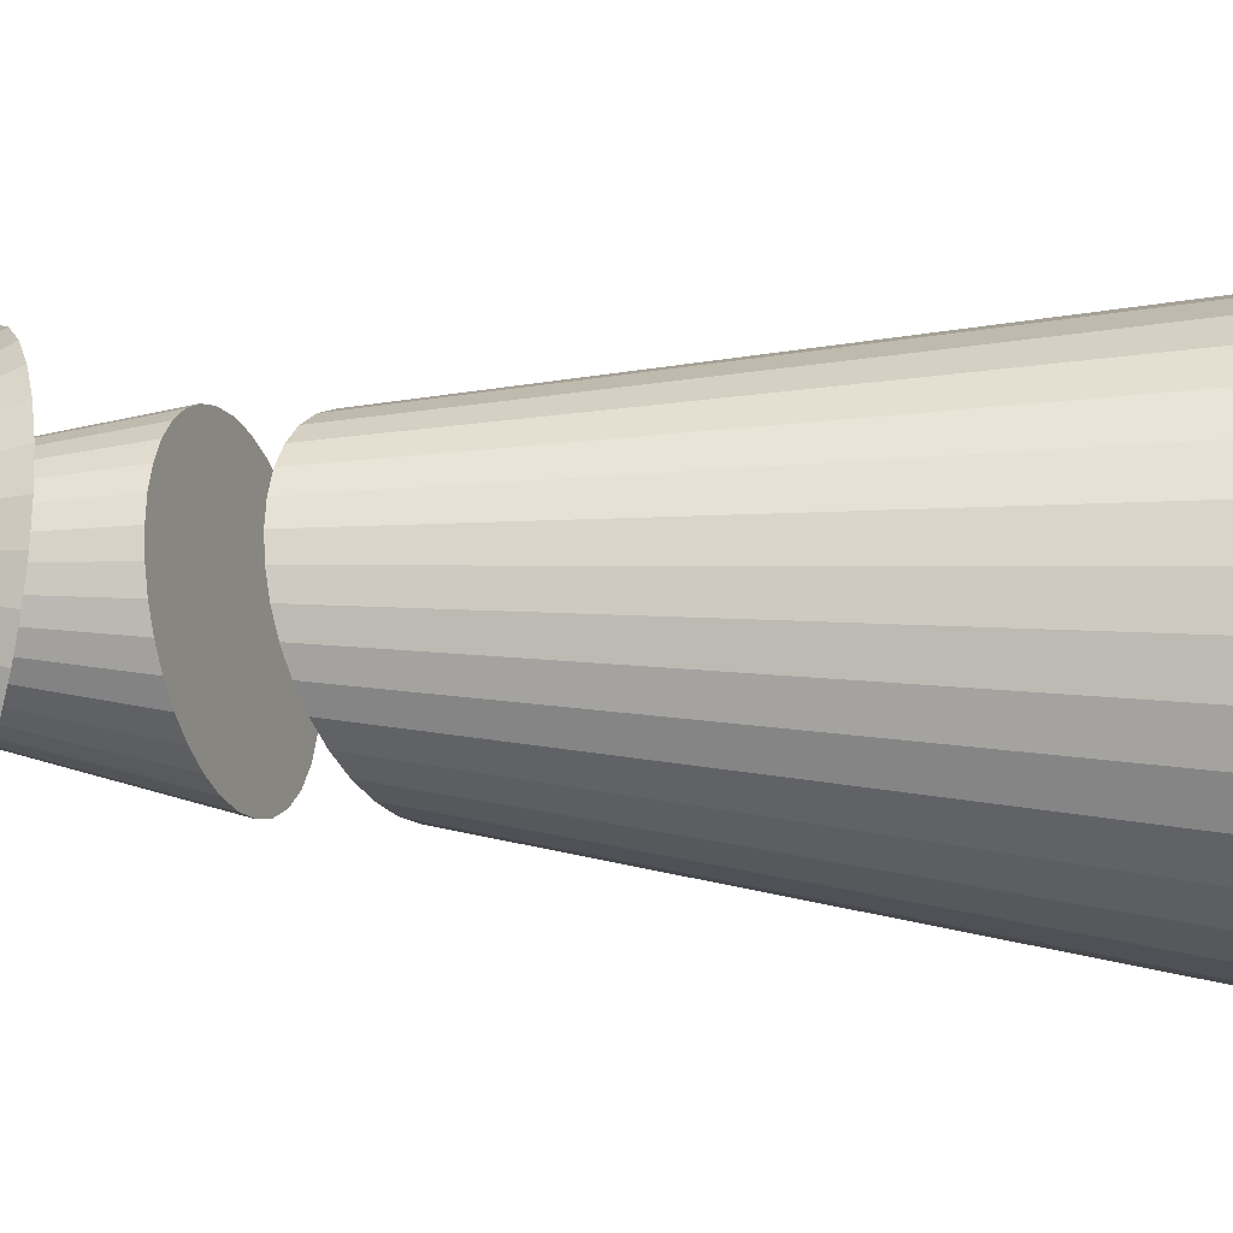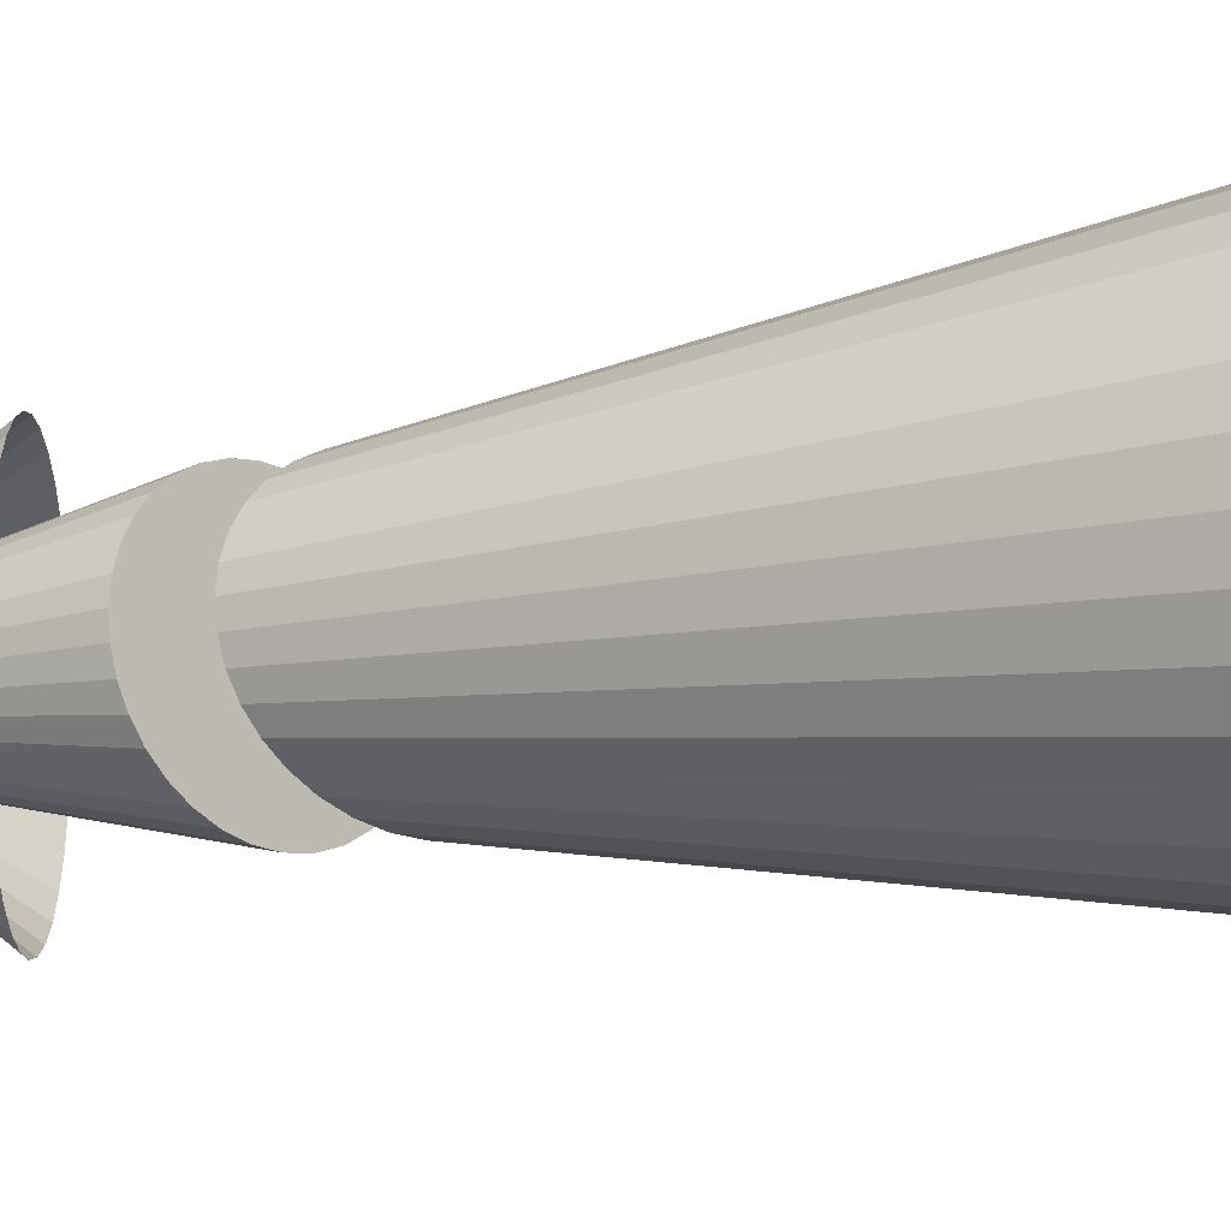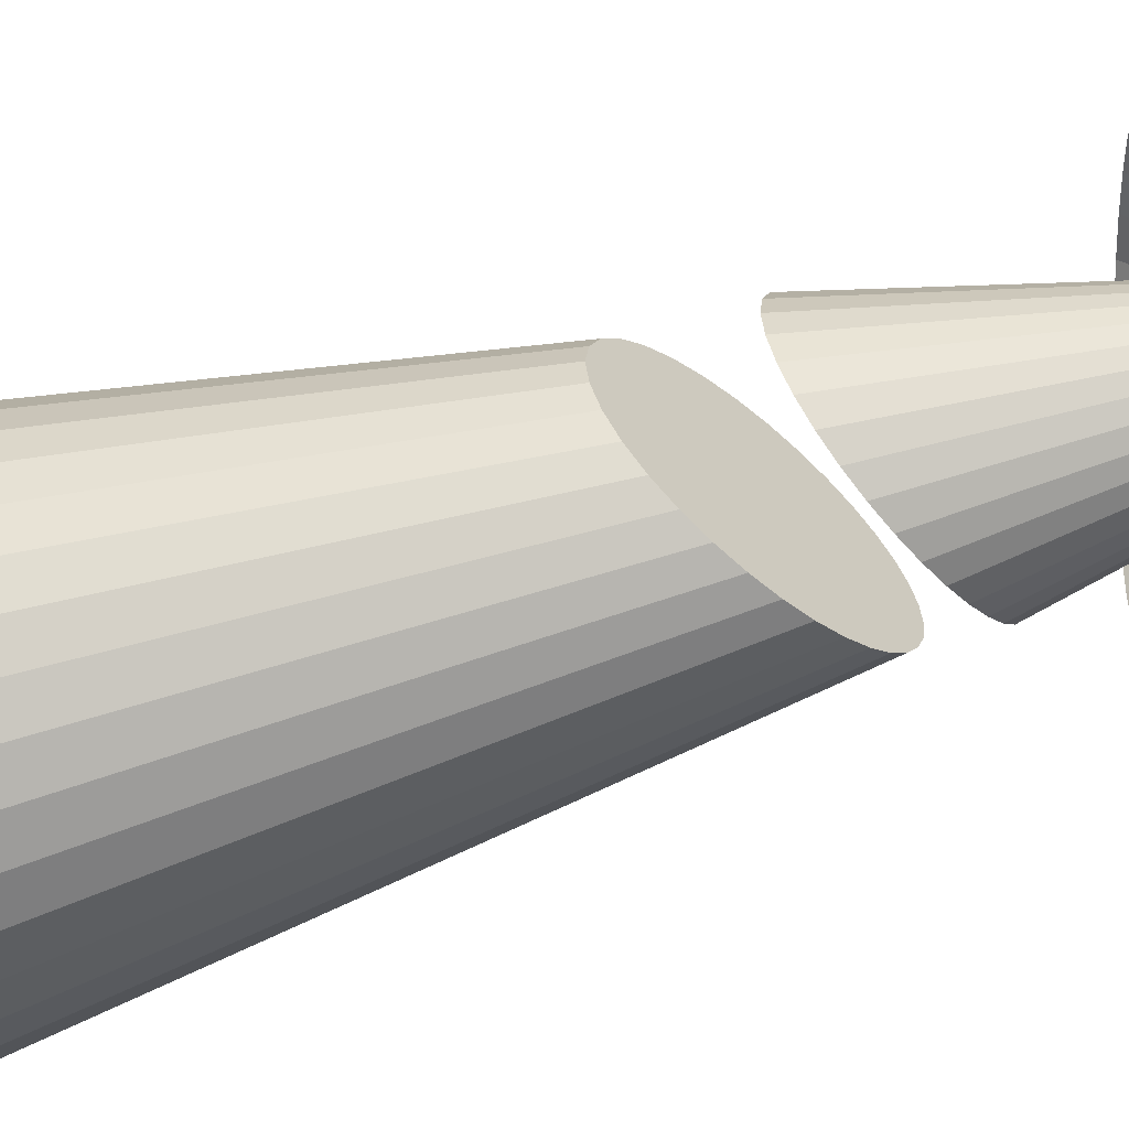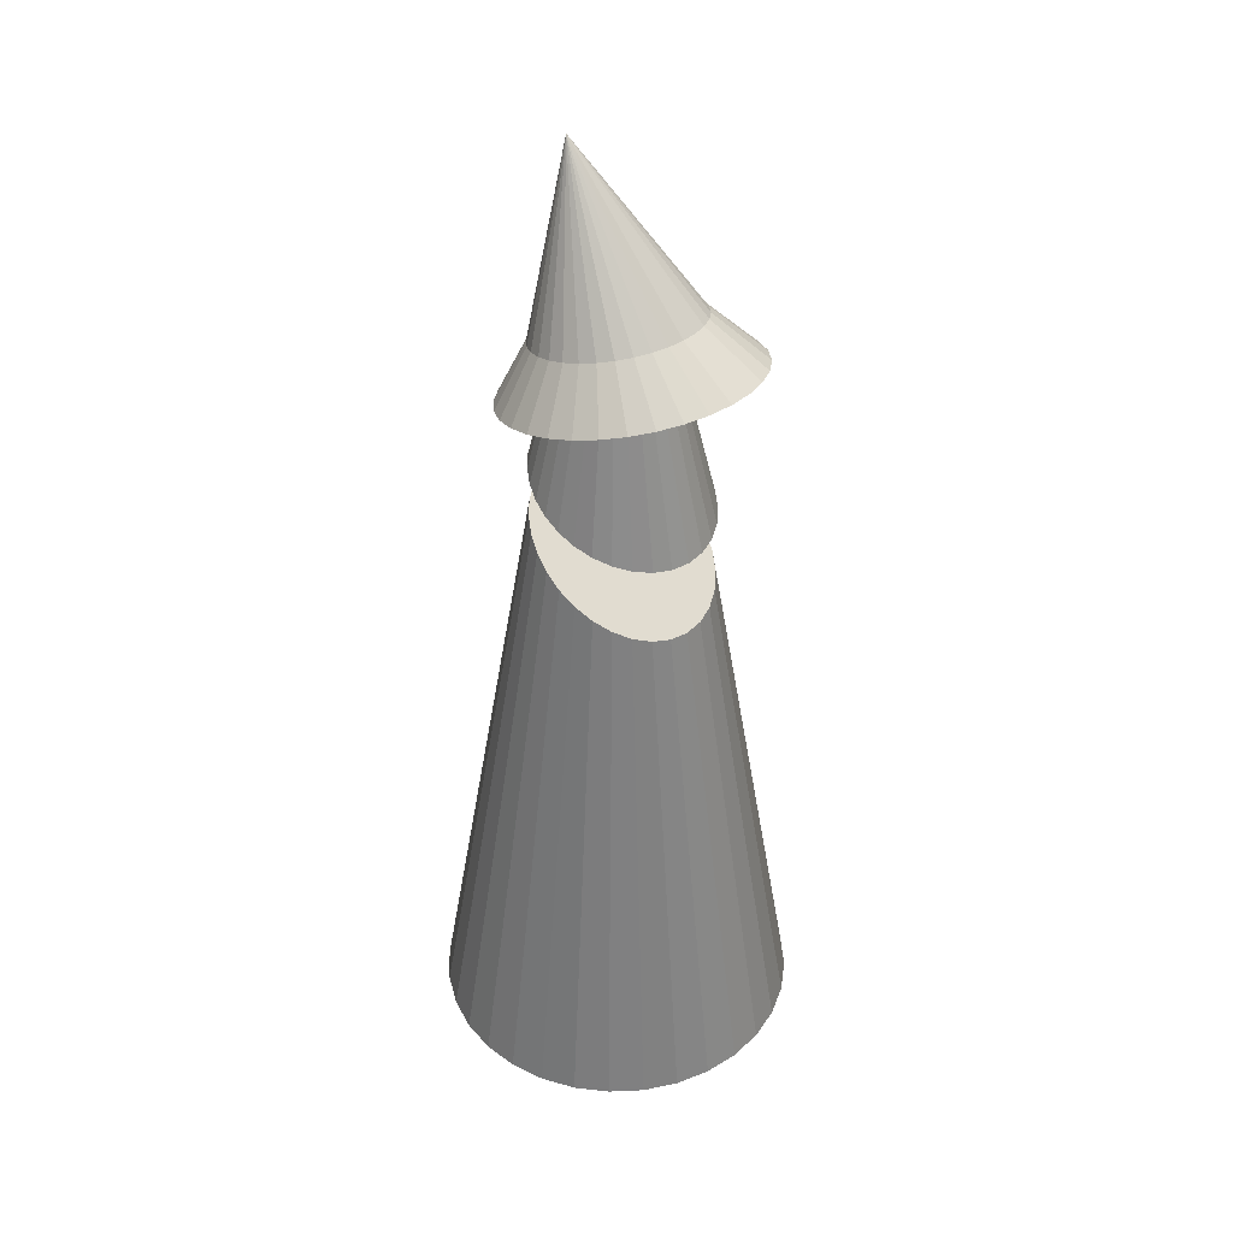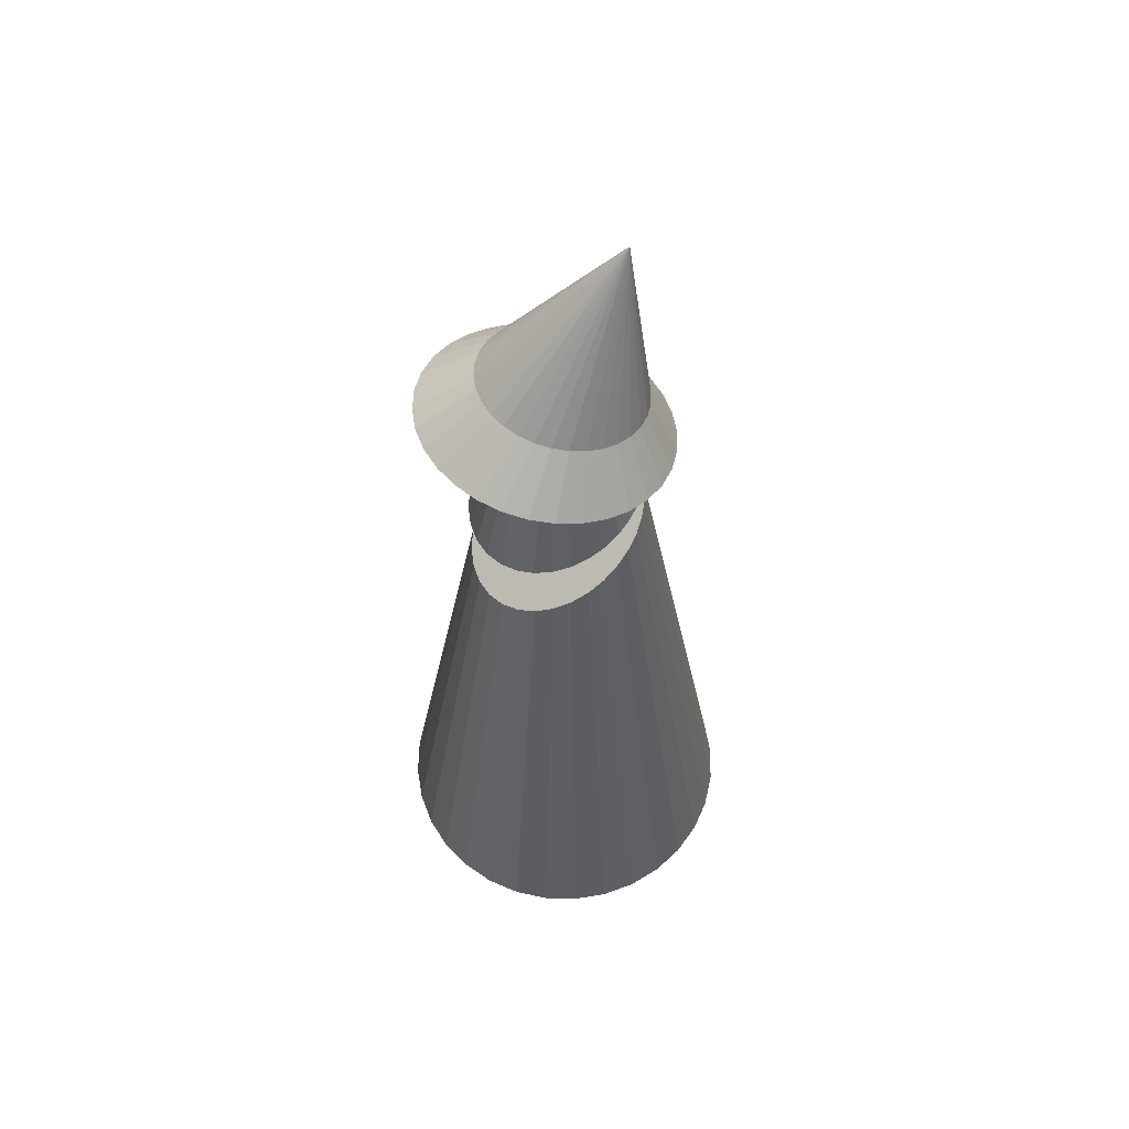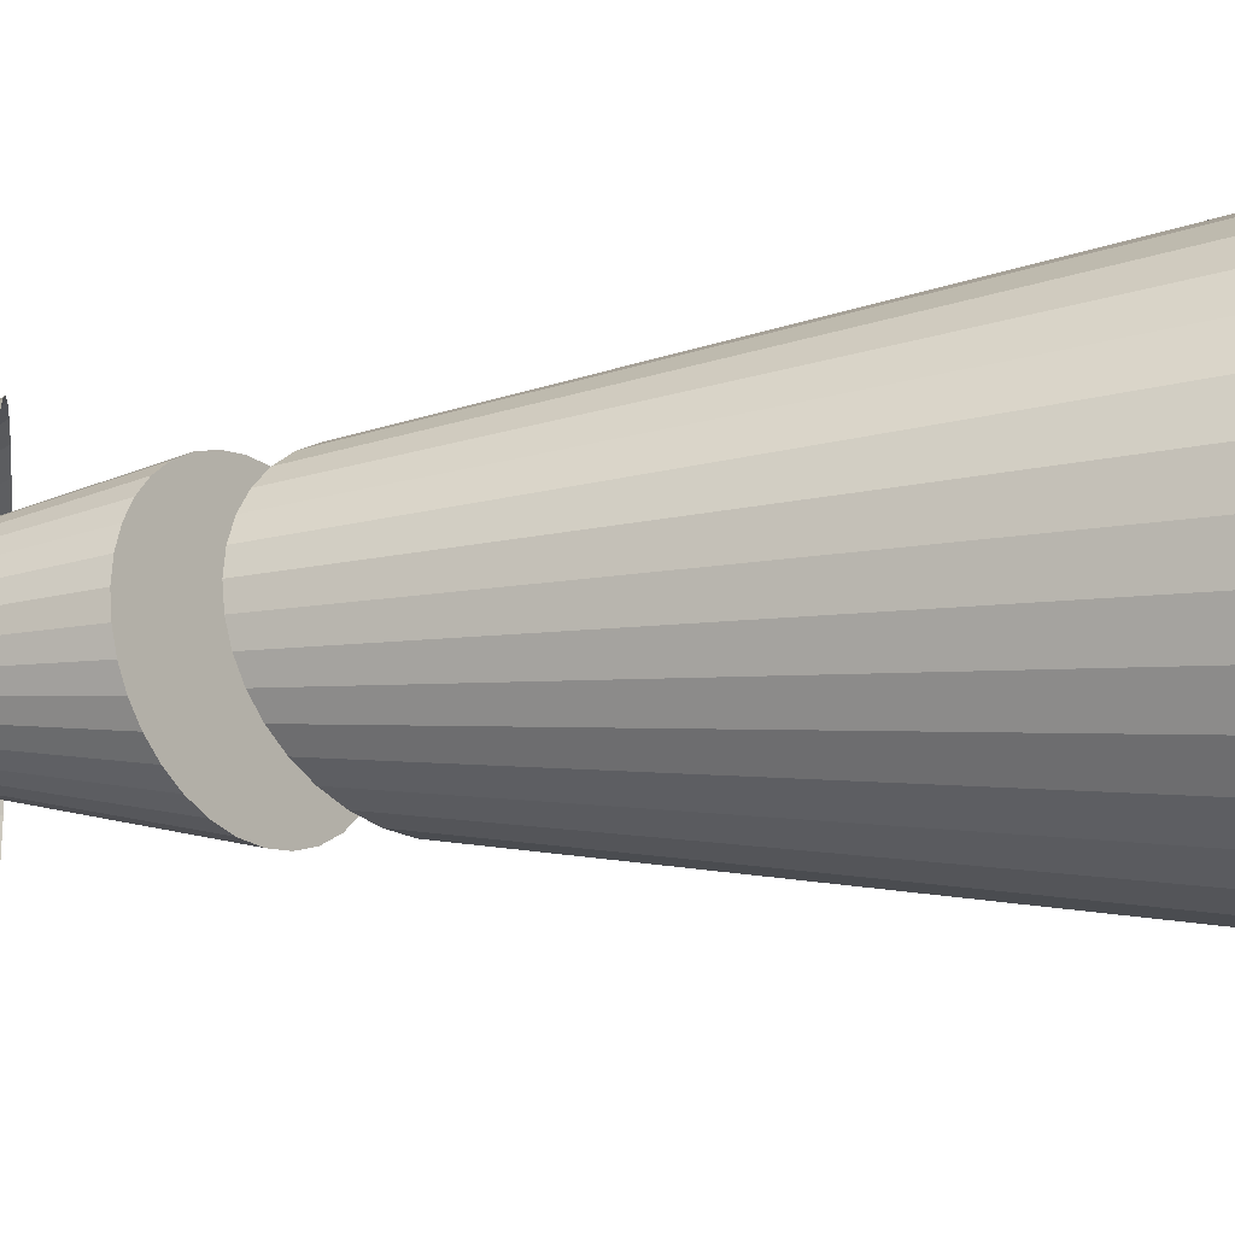
<metadata>
{"format":"obj","ext":"obj","renderer":"f3d","projection":"perspective","resolution":1024,"background":"white","views":[{"elev":-22.8,"azim":-95.1,"up":"+Z"},{"elev":-17.0,"azim":-71.7,"up":"+Z"},{"elev":-61.7,"azim":106.9,"up":"+Z"},{"elev":39.5,"azim":47.5,"up":"+Y"},{"elev":59.6,"azim":153.4,"up":"+Y"},{"elev":-19.9,"azim":-78.6,"up":"+Z"}]}
</metadata>
<code>
o Cube_Cube.001
v -0.07962 1.689 -0.1922
v -0.1822 1.734 -0.07547
v -0.1958 1.74 -0
v -0.1424 1.717 0.1424
v -0.04138 1.672 0.208
v -0.1424 1.717 -0.1424
v 0.1973 1.566 -0.1319
v -0.04138 1.672 -0.208
v -0.1822 1.734 0.07547
v 0.2369 1.549 0.04712
v 0 1.654 -0.2165
v -0.1654 1.727 -0.1105
v 0.1278 1.597 -0.1912
v -0.1924 1.739 0.03826
v -0.1654 1.727 0.1105
v 0.1654 1.58 -0.1654
v 0.1654 1.58 0.1654
v 0.2216 1.555 -0.09181
v 0.1973 1.566 0.1319
v -0.1924 1.739 -0.03826
v 0.1278 1.597 0.1912
v -0.1136 1.704 0.17
v -0 1.654 0.2165
v 0.2421 1.546 -0
v 0.04312 1.634 -0.2168
v 0.2369 1.549 -0.04712
v -0.1136 1.704 -0.17
v 0.2216 1.555 0.09181
v -0.07962 1.689 0.1922
v 0.08633 1.615 -0.2084
v 0.08633 1.615 0.2084
v -0.08037 2.155 0.0537
v 0.04312 1.634 0.2168
v -0.08021 2.156 -0.0536
v 0 2.194 -0.08746
v 0.01675 2.2 0.0842
v 0.06659 2.225 -0.04449
v -0.06733 2.161 0.06733
v -0.03497 2.177 -0.08441
v 0.07745 2.229 0.01541
v 0.07339 2.227 0.0304
v -0.01744 2.185 -0.08769
v 0.0167 2.201 -0.08395
v -0.05196 2.168 0.07776
v 0.06669 2.224 0.04456
v 0.05734 2.22 -0.05734
v 0.03219 2.208 0.07771
v 0.04576 2.215 -0.06849
v -0.03507 2.176 0.08467
v -0.0903 2.151 0.0374
v 0.0774 2.229 -0.0154
v -0.0175 2.184 0.08796
v 0 2.193 0.08773
v -0.09861 2.147 -0
v -0.09645 2.148 -0.01919
v 0.05746 2.22 0.05746
v -0.09652 2.148 0.0192
v 0.0321 2.209 -0.0775
v -0.05181 2.169 -0.07754
v -0.06717 2.162 -0.06717
v 0.07879 2.23 -0
v 0.04588 2.214 0.06866
v -0.09018 2.151 -0.03735
v 0.07331 2.228 -0.03037
v -0.08989 0.02618 -0.4519
v -0.07962 1.546 -0.1922
v -0.1763 0.02618 -0.4257
v -0.1822 1.611 -0.07547
v -0.256 0.02618 -0.3831
v -0.1958 1.62 -0
v -0.3258 0.02618 -0.3258
v -0.1424 1.586 0.1424
v -0.3831 0.02618 -0.256
v -0.04138 1.522 0.208
v -0.4257 0.02618 -0.1763
v -0.1424 1.586 -0.1424
v -0.4519 0.02618 -0.08989
v 0.1973 1.37 -0.1319
v -0.4607 0.02618 -1e-06
v -0.04138 1.522 -0.208
v -0.4519 0.02618 0.08989
v -0.1822 1.611 0.07547
v -0.4257 0.02618 0.1763
v 0.2369 1.345 0.04712
v -0.3831 0.02618 0.256
v 0 1.495 -0.2165
v -0.3258 0.02618 0.3258
v -0.1654 1.601 -0.1105
v -0.256 0.02618 0.3831
v 0.1278 1.414 -0.1912
v -0.1763 0.02618 0.4257
v -0.1924 1.618 0.03826
v -0.08989 0.02618 0.4519
v -0.1654 1.601 0.1105
v -0 0.02618 0.4607
v 0.1654 1.39 -0.1654
v 0.08989 0.02618 0.4519
v 0.1654 1.39 0.1654
v 0.1763 0.02618 0.4257
v 0.2216 1.354 -0.09181
v 0.256 0.02618 0.3831
v 0.1973 1.37 0.1319
v 0.3258 0.02618 0.3258
v -0.1924 1.618 -0.03826
v 0.3831 0.02618 0.256
v 0.1278 1.414 0.1912
v 0.4257 0.02618 0.1763
v -0.1136 1.568 0.17
v 0.4519 0.02618 0.08989
v -0 1.495 0.2165
v 0.4607 0.02618 -0
v 0.2421 1.341 -0
v 0.4519 0.02618 -0.08989
v 0.04312 1.468 -0.2168
v 0.4257 0.02618 -0.1763
v 0.2369 1.345 -0.04712
v 0.3831 0.02618 -0.256
v 0.3258 0.02618 -0.3258
v -0.1136 1.568 -0.17
v 0.256 0.02618 -0.3831
v 0.2216 1.354 0.09181
v 0.1763 0.02618 -0.4257
v -0.07962 1.546 0.1922
v 0.08989 0.02618 -0.4519
v 0.08633 1.44 -0.2084
v 0 0.02618 -0.4607
v 0.08633 1.44 0.2084
v 0.04312 1.468 0.2168
f 31 21 62 47
f 21 17 56 62
f 23 33 36 53
f 11 8 42 35
f 30 25 43 58
f 1 27 59 39
f 28 10 40 41
f 6 12 34 60
f 2 20 55 63
f 13 30 58 48
f 9 15 32 50
f 18 7 37 64
f 7 16 46 37
f 4 22 44 38
f 25 11 35 43
f 3 14 57 54
f 19 28 41 45
f 46 48 58 43 35 42 39 59 60 34 63 55 54 57 50 32 38 44 49 52 53 36 47 62 56 45 41 40 61 51 64 37
f 24 26 51 61
f 29 5 52 49
f 22 29 49 44
f 14 9 50 57
f 17 19 45 56
f 10 24 61 40
f 16 13 48 46
f 8 1 39 42
f 27 6 60 59
f 12 2 63 34
f 20 3 54 55
f 15 4 38 32
f 26 18 64 51
f 33 31 47 36
f 5 23 53 52
f 23 5 29 22 4 15 9 14 3 20 2 12 6 27 1 8 11 25 30 13 16 7 18 26 24 10 28 19 17 21 31 33
f 110 128 127 106 98 102 121 84 112 116 100 78 96 90 125 114 86 80 66 119 76 88 68 104 70 92 82 94 72 108 123 74
f 91 123 108 89
f 87 72 94 85
f 122 125 90 120
f 120 90 96 118
f 124 114 125 122
f 95 110 74 93
f 126 86 114 124
f 93 74 123 91
f 97 128 110 95
f 89 108 72 87
f 101 106 127 99
f 111 112 84 109
f 118 96 78 117
f 113 116 112 111
f 99 127 128 97
f 105 102 98 103
f 109 84 121 107
f 115 100 116 113
f 117 78 100 115
f 107 121 102 105
f 103 98 106 101
f 85 94 82 83
f 83 82 92 81
f 81 92 70 79
f 79 70 104 77
f 77 104 68 75
f 75 68 88 73
f 73 88 76 71
f 71 76 119 69
f 69 119 66 67
f 67 66 80 65
f 65 80 86 126
f 118 117 115 113 111 109 107 105 103 101 99 97 95 93 91 89 87 85 83 81 79 77 75 73 71 69 67 65 126 124 122 120
o Cone
v 0.002867 2.061 -0.1997
v 0.04258 2.073 -0.196
v 0.08079 2.084 -0.1848
v 0.116 2.094 -0.1665
v 0.147 2.103 -0.1419
v 0.1724 2.11 -0.1118
v 0.1913 2.115 -0.07749
v 0.203 2.119 -0.04021
v 0.207 2.12 -0.001427
v 0.2032 2.119 0.03738
v 0.1918 2.115 0.07472
v 0.1731 2.11 0.1092
v 0.1479 2.102 0.1394
v 0.1171 2.093 0.1642
v 0.08199 2.083 0.1826
v 0.04386 2.072 0.1941
v 0.00417 2.06 0.198
v -0.03554 2.049 0.1943
v -0.07375 2.038 0.1831
v -0.109 2.027 0.1648
v -0.1399 2.018 0.1401
v -0.1653 2.011 0.1101
v -0.1842 2.006 0.07575
v -0.1556 2.461 0.000658
v -0.1959 2.002 0.03847
v -0.2 2.001 -0.000316
v -0.1962 2.003 -0.03913
v -0.1847 2.006 -0.07646
v -0.166 2.012 -0.1109
v -0.1408 2.019 -0.1411
v -0.1101 2.028 -0.1659
v -0.07496 2.038 -0.1844
v -0.03682 2.049 -0.1958
v 0.04525 1.941 -0.3033
v 0.1056 1.959 -0.2976
v 0.1637 1.976 -0.2806
v 0.2173 1.991 -0.2528
v 0.2642 2.005 -0.2153
v 0.3029 2.016 -0.1696
v 0.3316 2.024 -0.1175
v 0.3494 2.029 -0.0608
v 0.3555 2.031 -0.001848
v 0.3498 2.029 0.05714
v 0.3324 2.024 0.1139
v 0.304 2.015 0.1662
v 0.2656 2.004 0.2121
v 0.2189 1.99 0.2499
v 0.1655 1.975 0.2779
v 0.1076 1.958 0.2953
v 0.04723 1.94 0.3013
v -0.01313 1.923 0.2956
v -0.07121 1.906 0.2786
v -0.1248 1.89 0.2508
v -0.1718 1.877 0.2133
v -0.2104 1.866 0.1676
v -0.2391 1.858 0.1154
v -0.2569 1.852 0.05879
v -0.2631 1.851 -0.00016
v -0.2573 1.853 -0.05915
v -0.2399 1.858 -0.1159
v -0.2115 1.866 -0.1682
v -0.1732 1.878 -0.2141
v -0.1264 1.891 -0.2519
v -0.07304 1.907 -0.2799
v -0.01507 1.924 -0.2973
f 129 152 130
f 130 152 131
f 131 152 132
f 132 152 133
f 133 152 134
f 134 152 135
f 135 152 136
f 136 152 137
f 137 152 138
f 138 152 139
f 139 152 140
f 140 152 141
f 141 152 142
f 142 152 143
f 143 152 144
f 144 152 145
f 145 152 146
f 146 152 147
f 147 152 148
f 148 152 149
f 149 152 150
f 150 152 151
f 151 152 153
f 153 152 154
f 154 152 155
f 155 152 156
f 156 152 157
f 157 152 158
f 158 152 159
f 159 152 160
f 160 152 161
f 161 152 129
f 129 130 131 132 133 134 135 136 137 138 139 140 141 142 143 144 145 146 147 148 149 150 151 153 154 155 156 157 158 159 160 161
f 137 170 171 138
f 136 169 170 137
f 135 168 169 136
f 134 167 168 135
f 133 166 167 134
f 132 165 166 133
f 131 164 165 132
f 130 163 164 131
f 129 162 163 130
f 161 193 162 129
f 160 192 193 161
f 159 191 192 160
f 138 171 172 139
f 139 172 173 140
f 140 173 174 141
f 141 174 175 142
f 142 175 176 143
f 143 176 177 144
f 144 177 178 145
f 145 178 179 146
f 146 179 180 147
f 147 180 181 148
f 148 181 182 149
f 149 182 183 150
f 150 183 184 151
f 151 184 185 153
f 153 185 186 154
f 154 186 187 155
f 155 187 188 156
f 156 188 189 157
f 157 189 190 158
f 158 190 191 159

</code>
